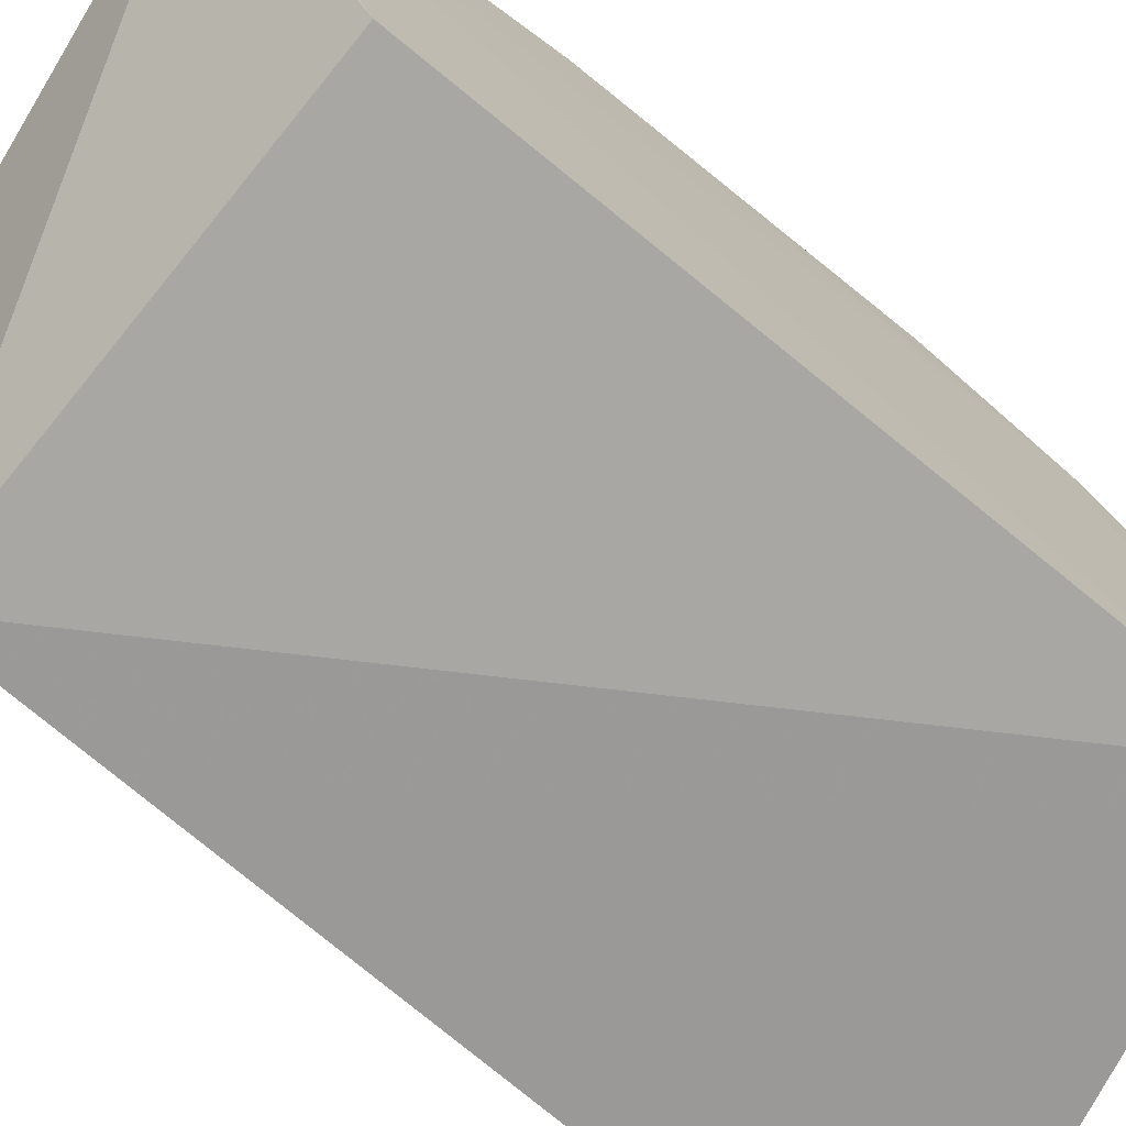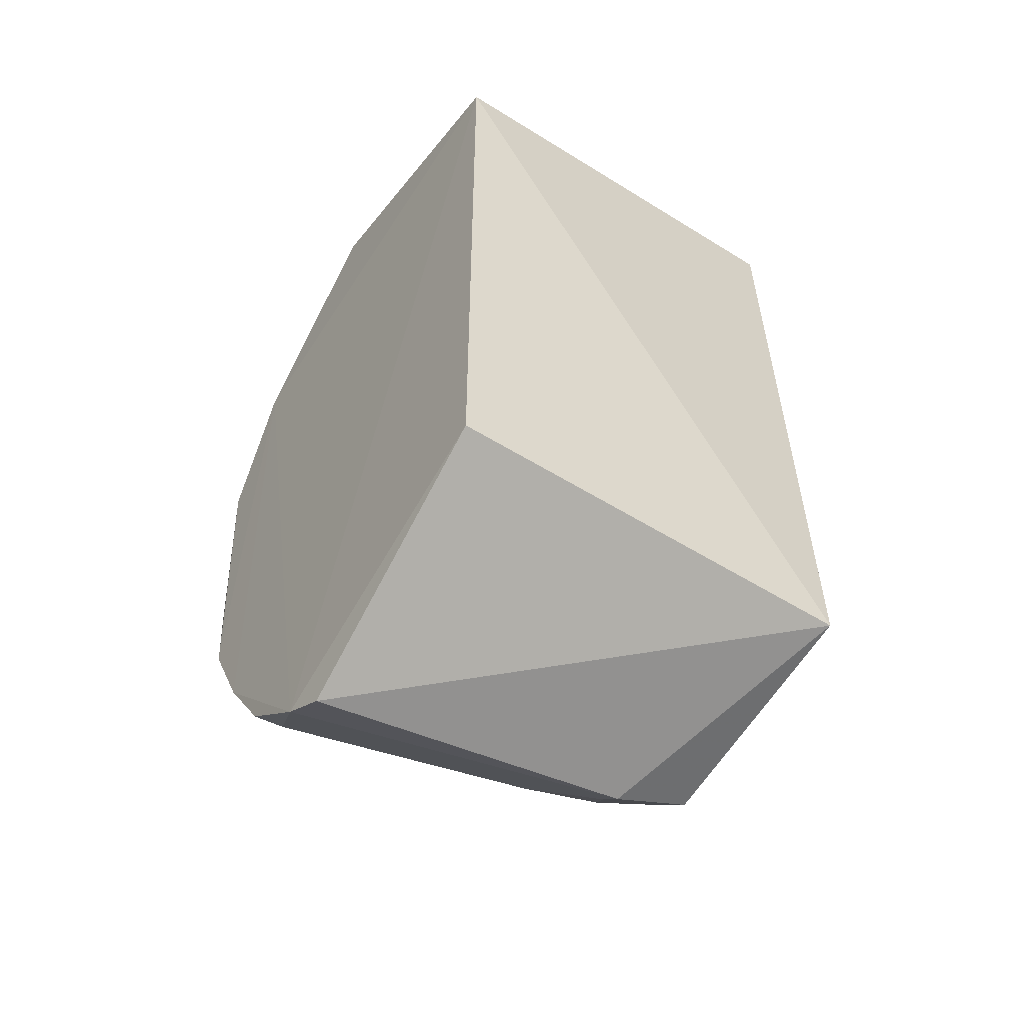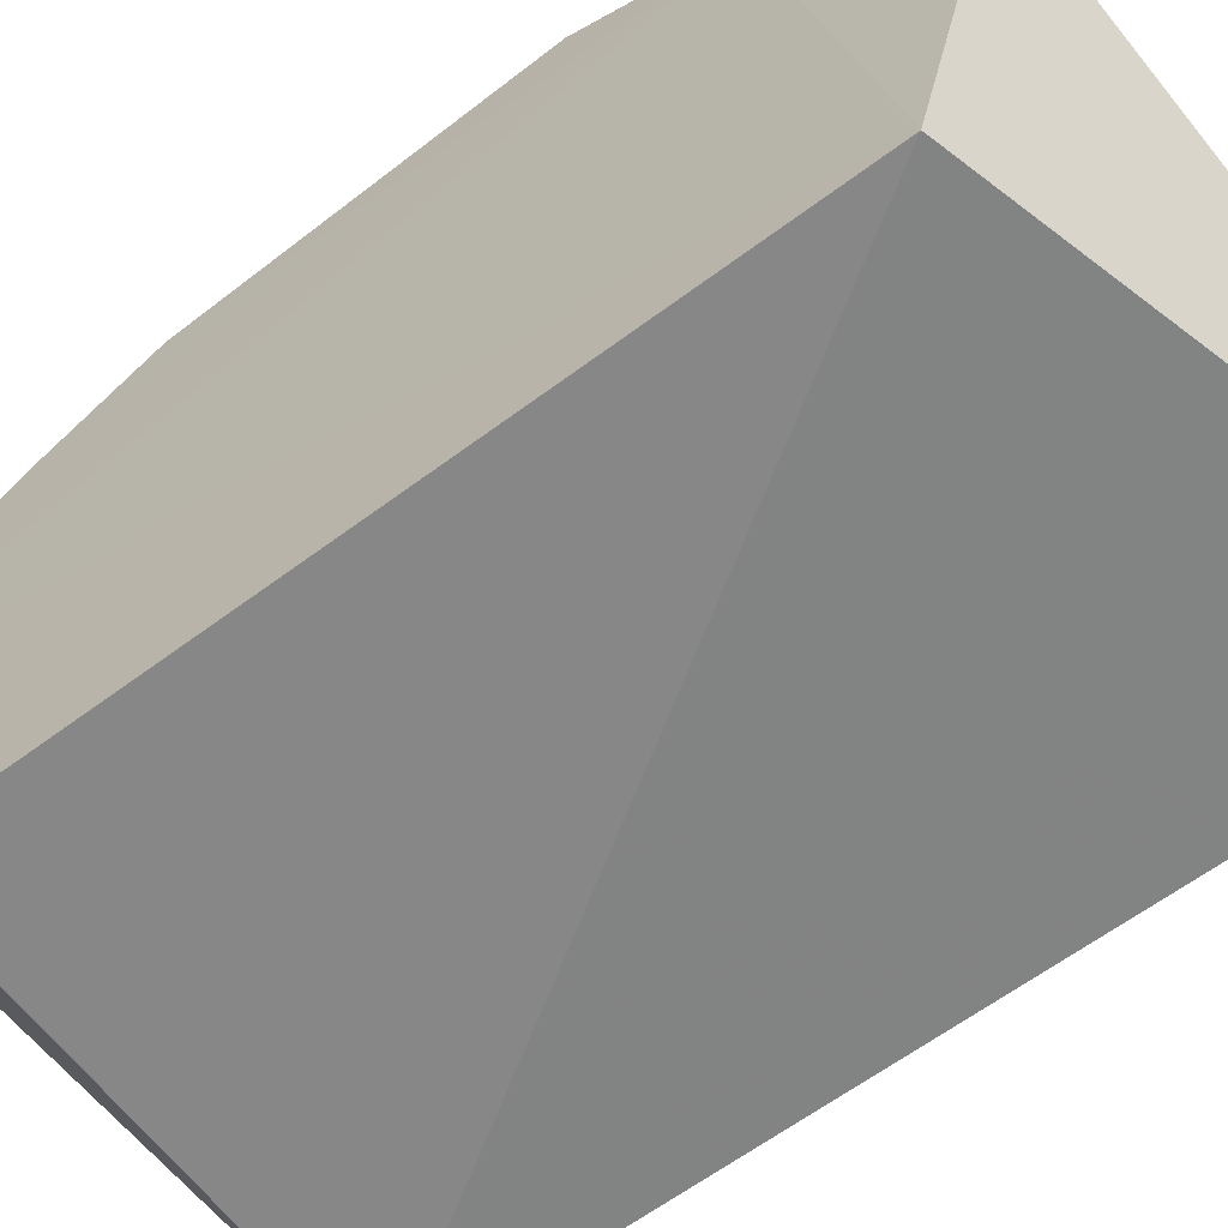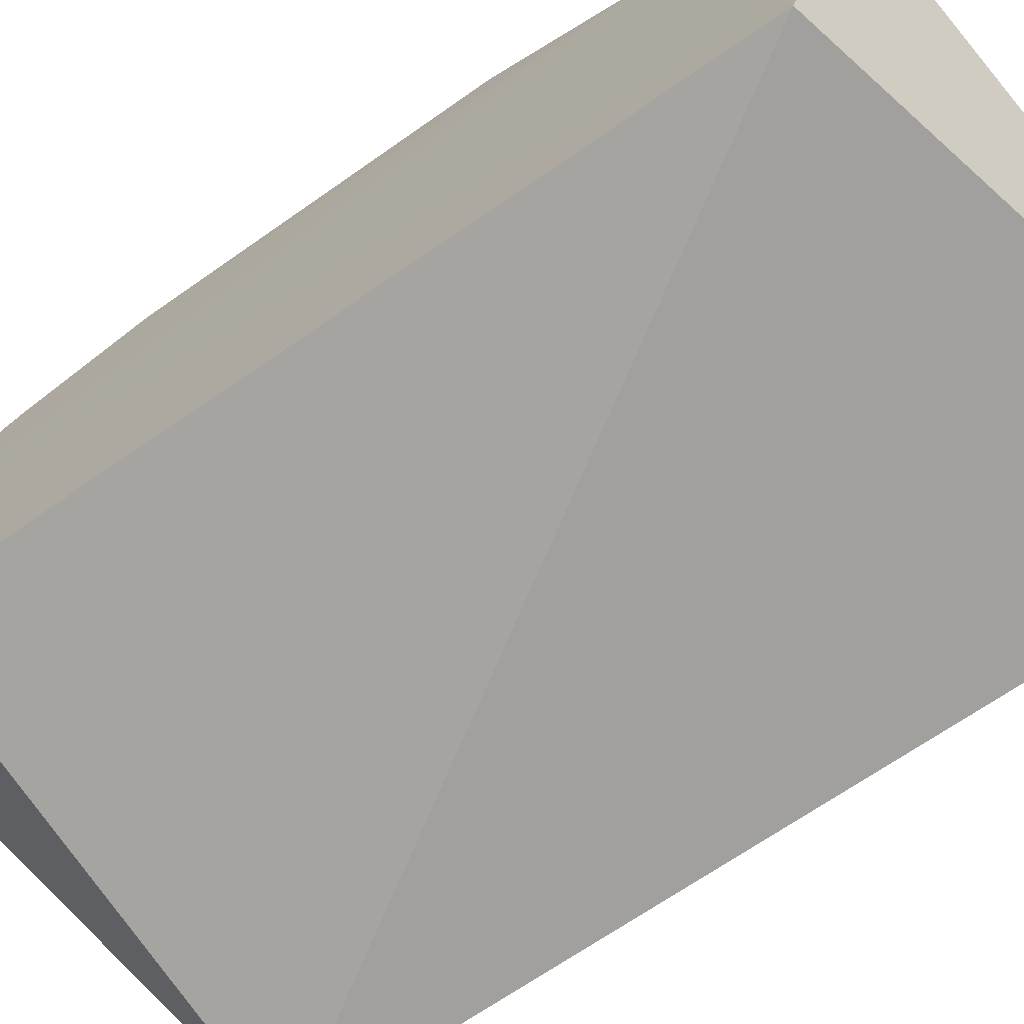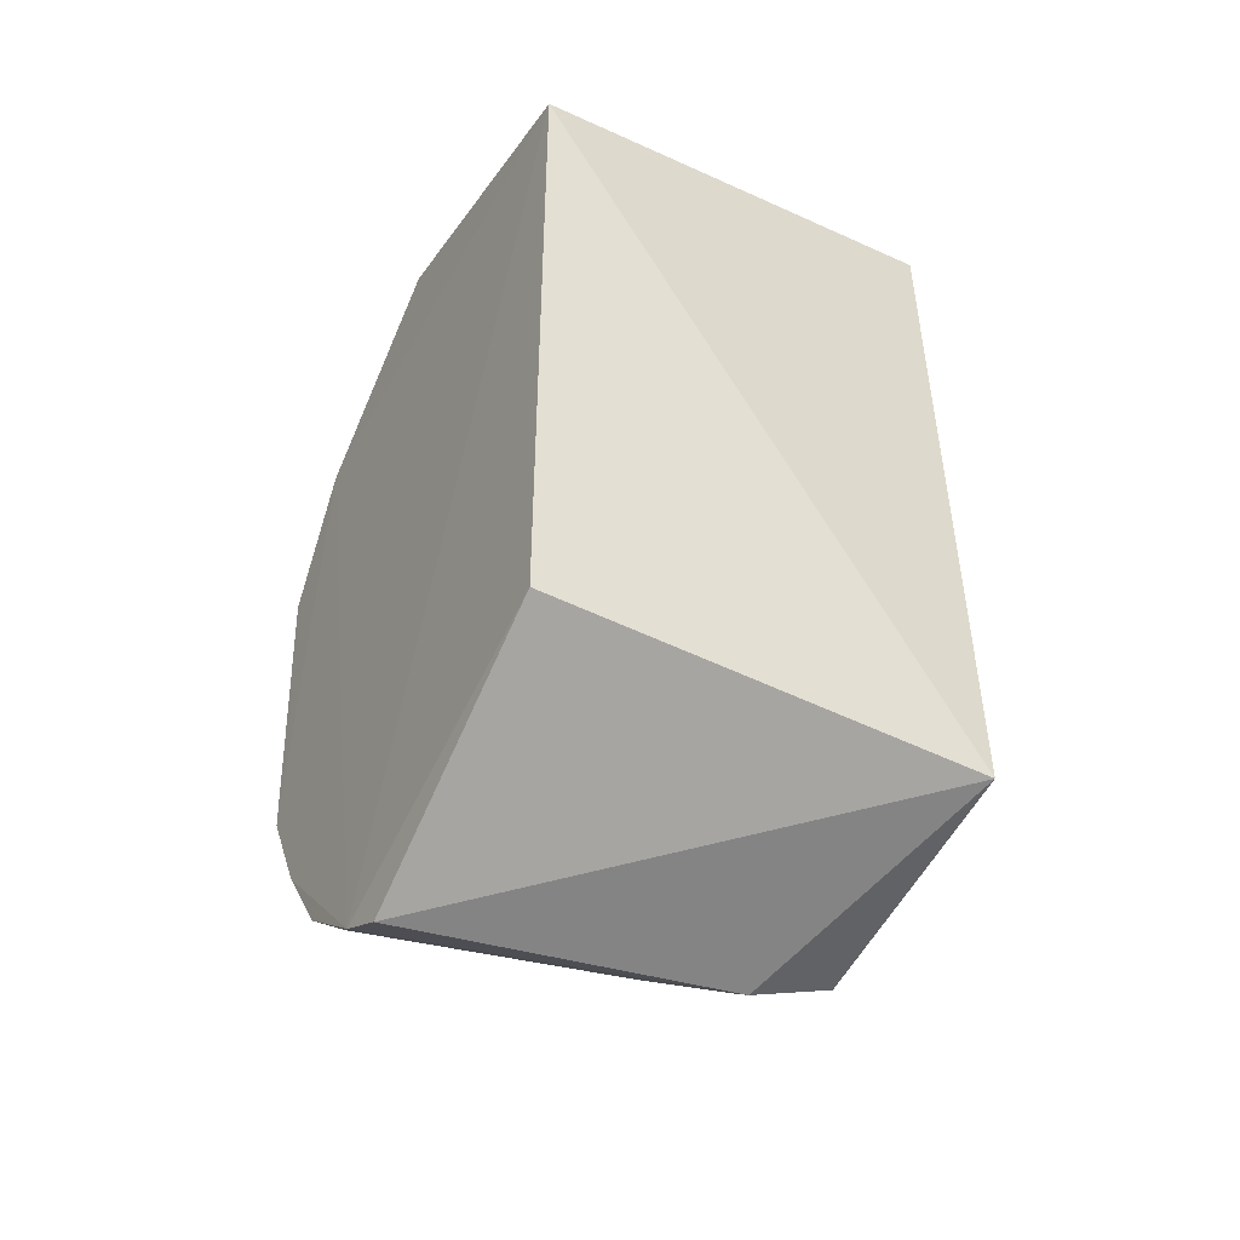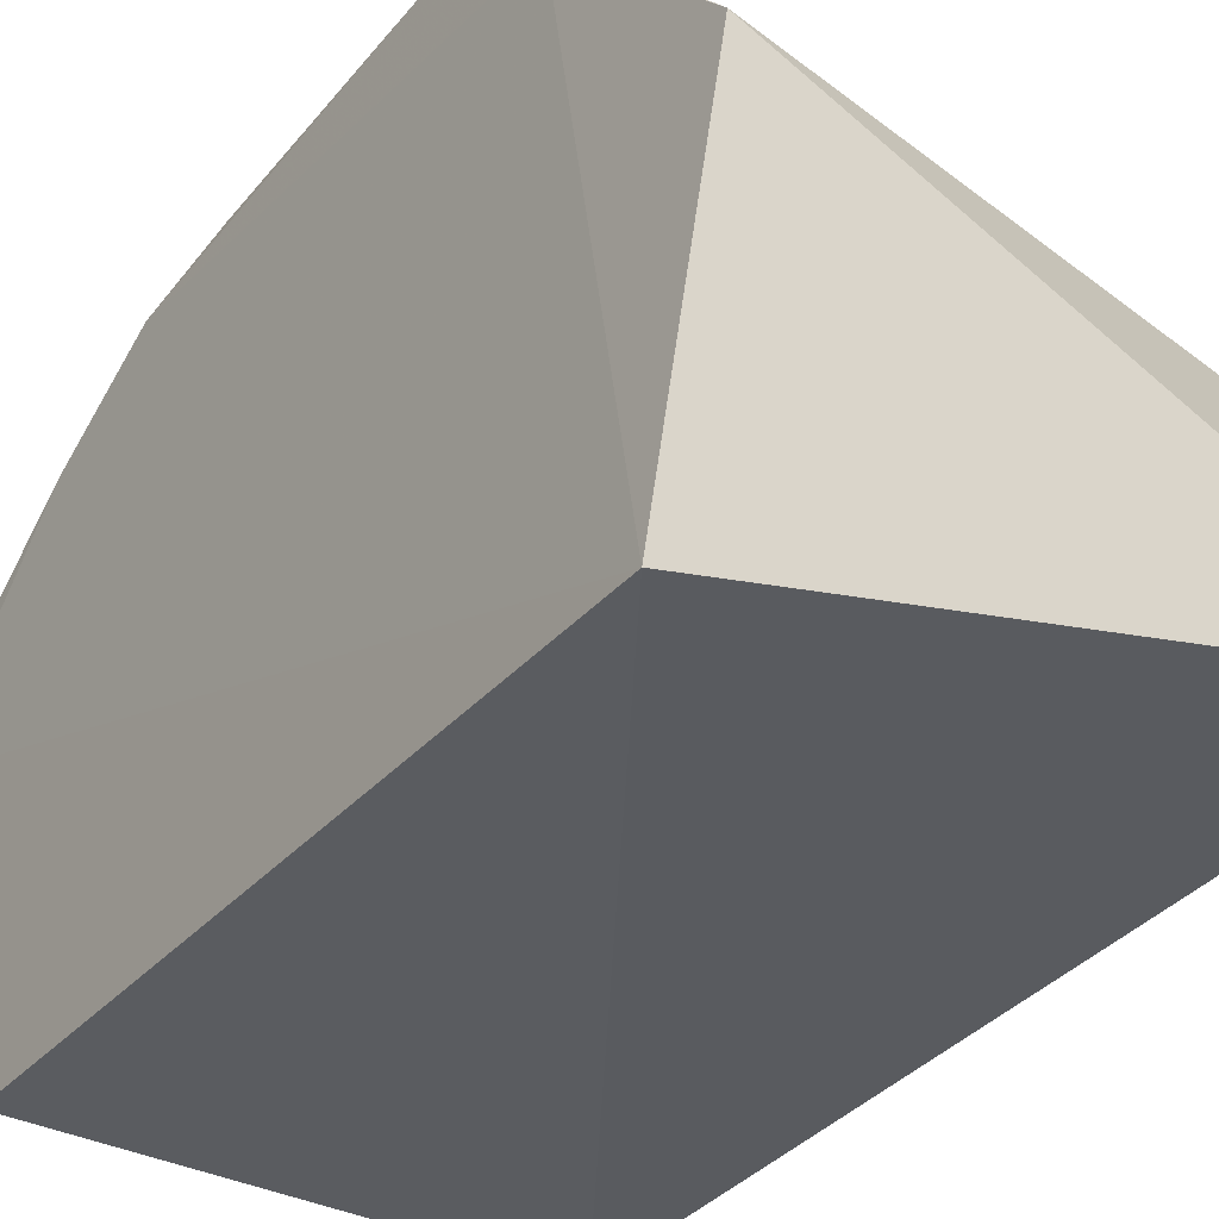
<metadata>
{"format":"obj","ext":"obj","renderer":"f3d","projection":"perspective","resolution":1024,"background":"white","views":[{"elev":-74.7,"azim":-129.1,"up":"+Y"},{"elev":-52.4,"azim":-34.1,"up":"+Z"},{"elev":-62.5,"azim":-52.8,"up":"+Y"},{"elev":-73.5,"azim":-55.6,"up":"+Y"},{"elev":-46.1,"azim":-29.8,"up":"+Z"},{"elev":-33.9,"azim":-34.5,"up":"+Y"}]}
</metadata>
<code>
v 0.2516 0.2561 0.182
v 0.2372 0.2348 -0.2056
v 0.2315 0.4439 -0.06756
v 0.02453 0.4929 0.01825
v 0.02505 0.2348 0.1277
v 0.02341 0.3778 -0.268
v 0.2304 0.4283 0.05767
v 0.2309 0.3477 -0.2389
v 0.02623 0.3799 0.1635
v 0.02396 0.4783 -0.1386
v 0.02415 0.461 0.08523
v 0.02505 0.2348 -0.2056
v 0.2394 0.36 0.1326
v 0.08224 0.4887 -0.00986
v 0.02504 0.3552 -0.2798
v 0.203 0.4143 -0.1929
v 0.02372 0.4494 -0.191
v 0.095 0.4735 0.04511
v 0.06764 0.4467 0.09828
v 0.2288 0.4437 0.003919
v 0.03948 0.4905 -0.0945
v 0.1895 0.3489 -0.2564
v 0.2266 0.3978 -0.1978
v 0.03815 0.4163 -0.2361
v 0.07842 0.4609 -0.1645
v 0.02522 0.4769 0.05937
v 0.0517 0.4903 0.01738
v 0.02629 0.4484 0.1006
v 0.188 0.4147 0.1002
v 0.0815 0.4899 -0.05264
v 0.2158 0.443 0.03121
v 0.02752 0.4907 -0.09508
v 0.2273 0.4299 -0.1376
v 0.1976 0.3764 -0.2324
v 0.02404 0.4185 -0.2352
v 0.1601 0.3863 -0.235
v 0.0663 0.4443 -0.1931
v 0.07989 0.4721 -0.1371
v 0.06802 0.4727 0.05853
v 0.2282 0.3998 0.09897
v 0.2033 0.4299 0.07235
v 0.108 0.4728 0.03404
v 0.2257 0.3583 -0.2334
v 0.1882 0.3588 -0.2495
v 0.157 0.4008 -0.2211
v 0.07897 0.4287 -0.2101
v 0.09163 0.4733 -0.1242
v 0.2019 0.4267 -0.1666
v 0.03768 0.46 0.08479
v 0.09469 0.4592 0.07154
v 0.2174 0.4446 -0.09634
f 5 2 1
f 8 1 2
f 8 3 1
f 9 5 1
f 11 6 5
f 11 4 10
f 11 5 9
f 12 2 5
f 12 5 6
f 13 1 3
f 13 3 7
f 13 9 1
f 15 12 6
f 15 2 12
f 17 11 10
f 17 6 11
f 20 7 3
f 22 8 2
f 22 2 15
f 22 15 6
f 25 17 10
f 26 4 11
f 27 14 4
f 28 19 11
f 28 11 9
f 28 9 19
f 29 19 9
f 29 9 13
f 30 20 3
f 30 14 20
f 30 21 4
f 30 4 14
f 31 18 7
f 31 7 20
f 31 20 14
f 32 21 10
f 32 10 4
f 32 4 21
f 33 23 16
f 33 3 8
f 33 8 23
f 34 16 23
f 35 24 6
f 35 6 17
f 36 22 6
f 36 6 24
f 36 16 34
f 37 17 25
f 37 35 17
f 37 24 35
f 37 25 16
f 38 25 10
f 38 10 21
f 39 18 27
f 39 27 4
f 39 4 26
f 40 29 13
f 40 13 7
f 41 7 18
f 41 40 7
f 41 29 40
f 42 31 14
f 42 18 31
f 42 27 18
f 42 14 27
f 43 34 23
f 43 23 8
f 43 8 22
f 43 22 34
f 44 36 34
f 44 34 22
f 44 22 36
f 45 36 24
f 45 24 16
f 45 16 36
f 46 37 16
f 46 16 24
f 46 24 37
f 47 38 21
f 47 21 30
f 47 33 38
f 48 38 33
f 48 33 16
f 48 16 25
f 48 25 38
f 49 39 26
f 49 26 11
f 49 11 19
f 49 19 39
f 50 41 18
f 50 18 39
f 50 39 19
f 50 19 29
f 50 29 41
f 51 47 30
f 51 30 3
f 51 3 33
f 51 33 47

</code>
